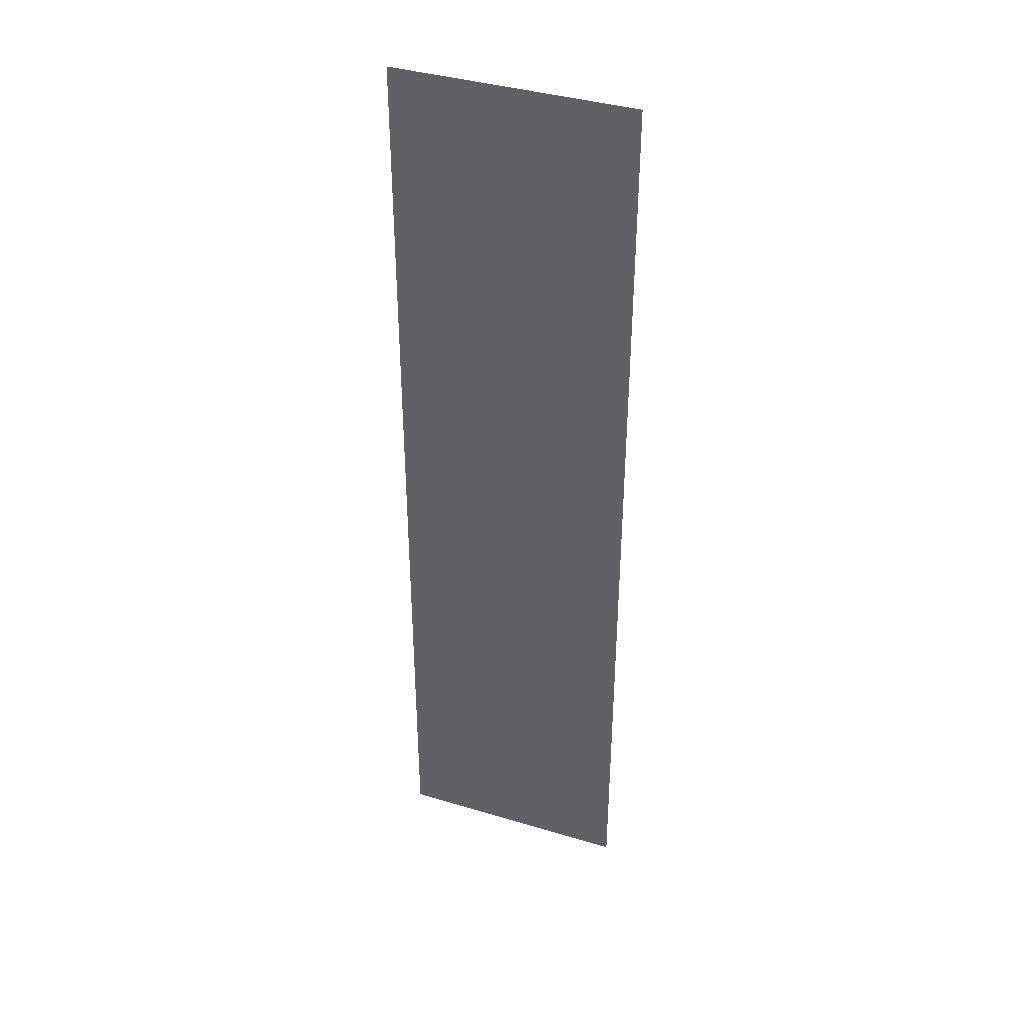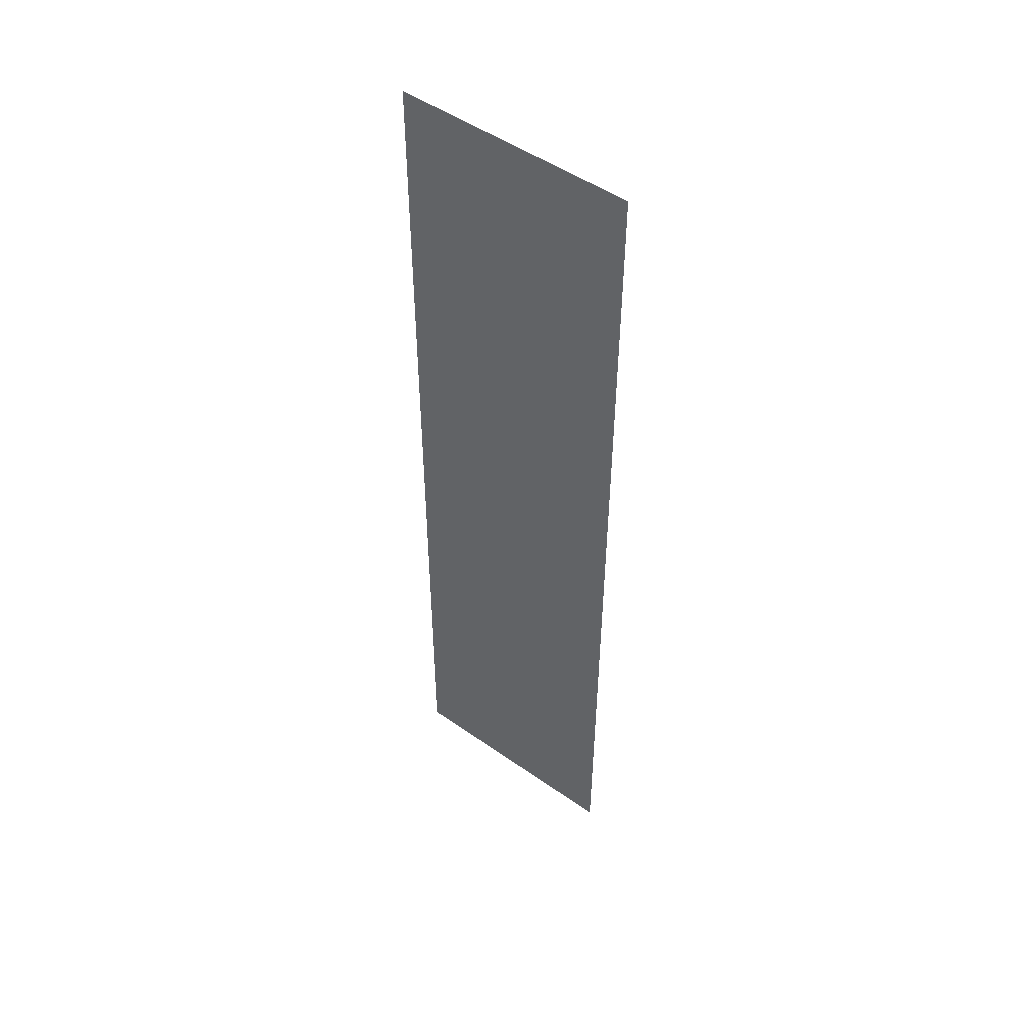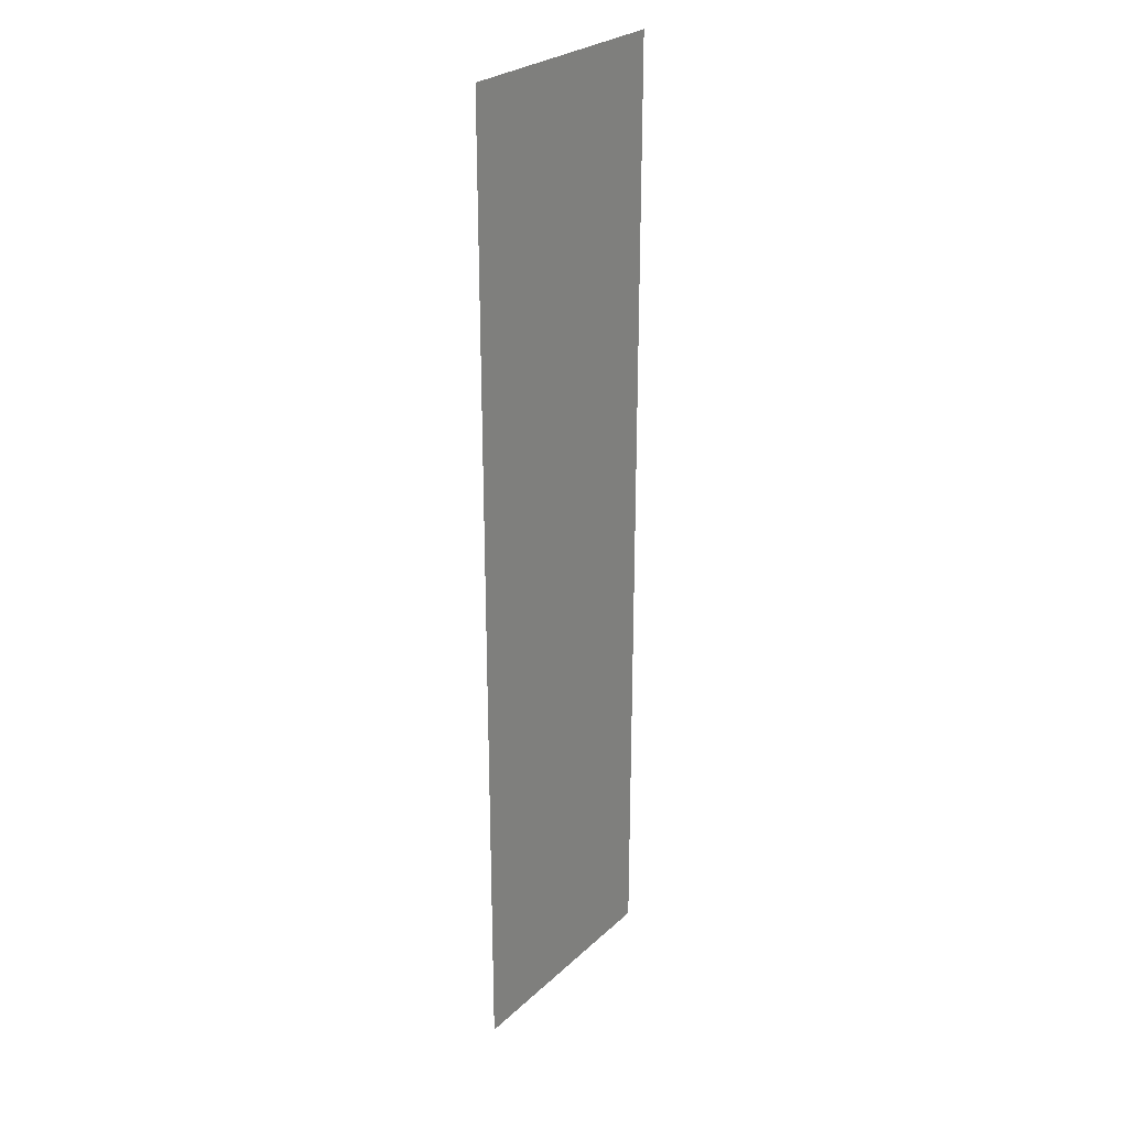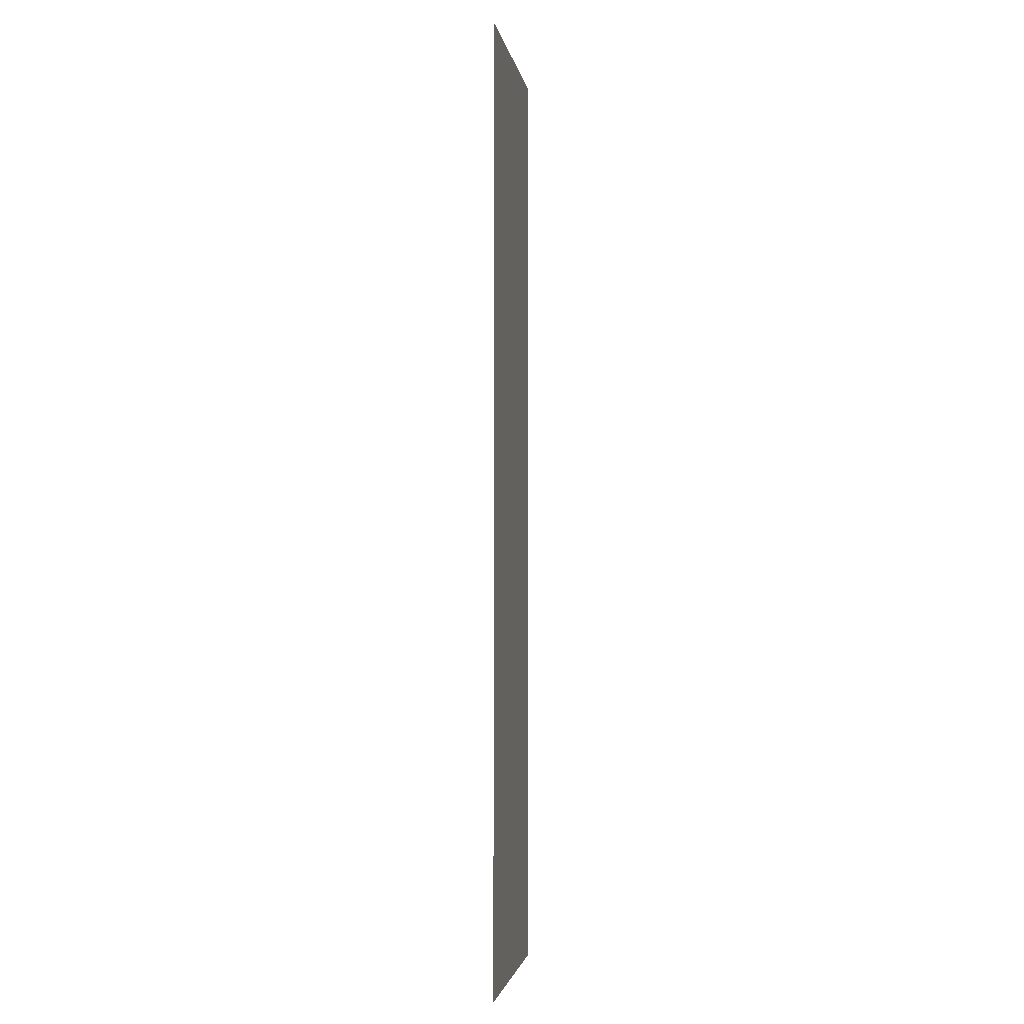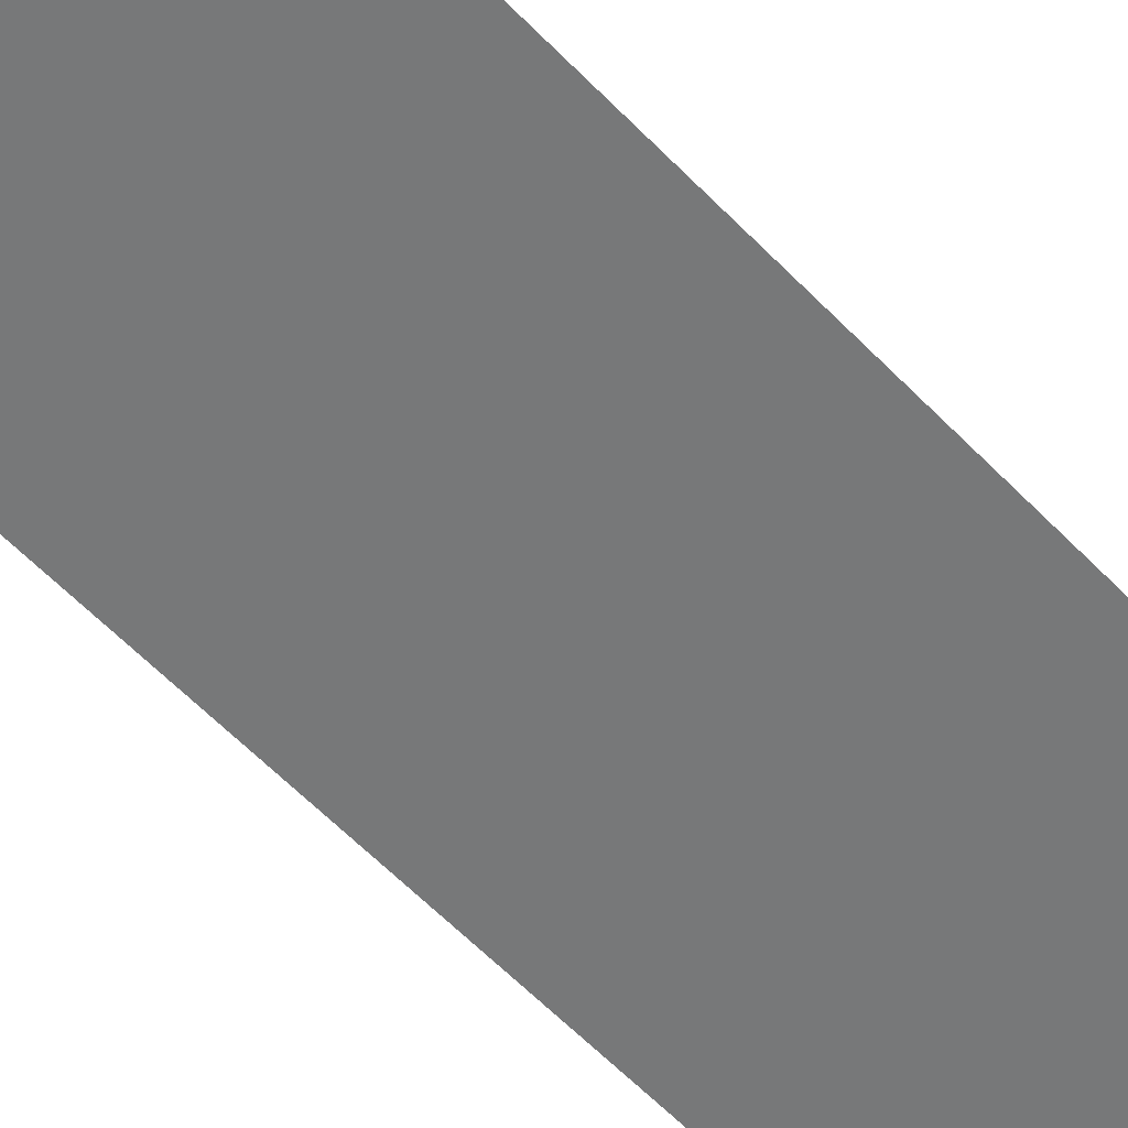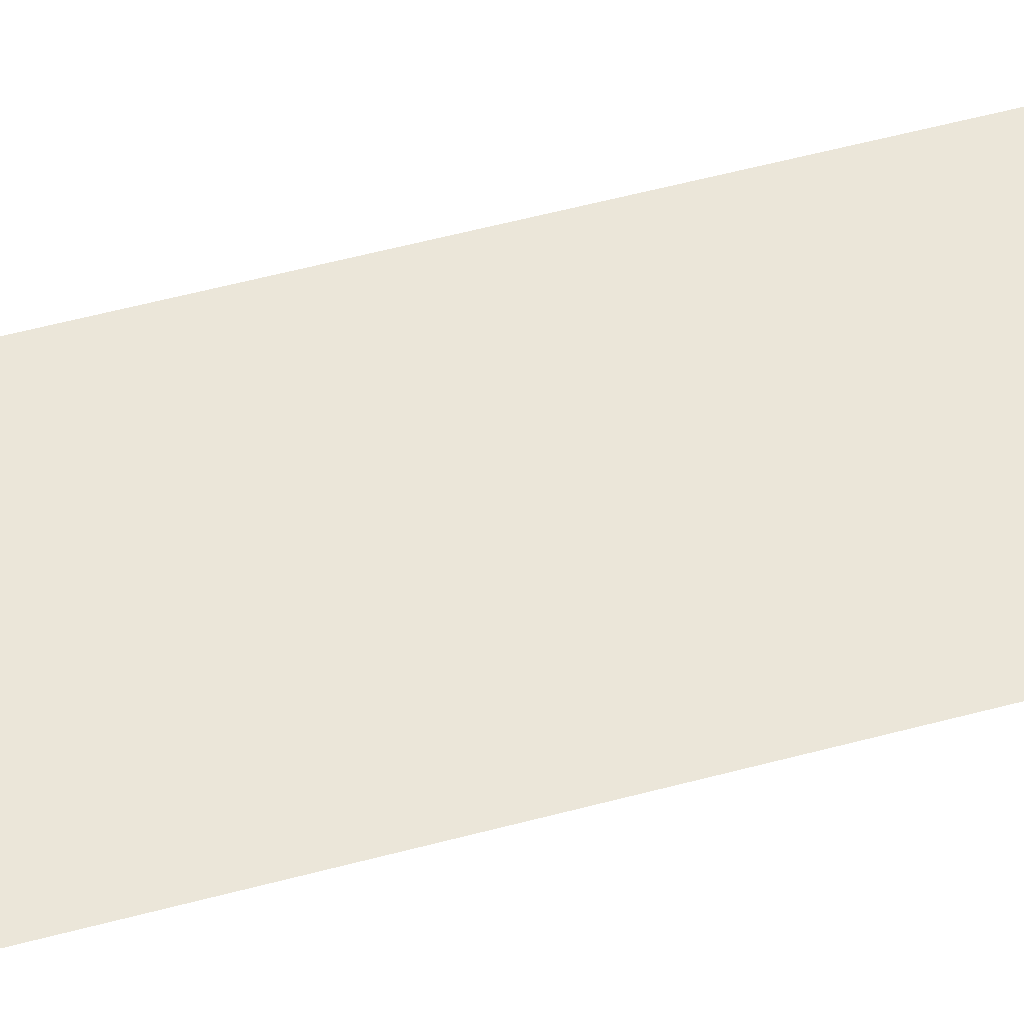
<metadata>
{"format":"obj","ext":"obj","renderer":"f3d","projection":"perspective","resolution":1024,"background":"white","views":[{"elev":39.1,"azim":-159.4,"up":"+Y"},{"elev":49.8,"azim":-142.3,"up":"+Y"},{"elev":27.1,"azim":-54.0,"up":"+Y"},{"elev":-2.6,"azim":-81.4,"up":"+Y"},{"elev":-57.3,"azim":-137.2,"up":"+Z"},{"elev":55.3,"azim":74.2,"up":"+Z"}]}
</metadata>
<code>
v -8.96 -13.12 0
v -9.28 -13.12 0
v -9.28 -12.8 0
v -8.96 -12.8 0
v -8.96 -13.44 0
v -9.28 -13.44 0
v -9.28 -13.12 0
v -8.96 -13.12 0
v -8.96 -13.76 0
v -9.28 -13.76 0
v -9.28 -13.44 0
v -8.96 -13.44 0
v -8.96 -14.08 0
v -9.28 -14.08 0
v -9.28 -13.76 0
v -8.96 -13.76 0
g Village_mesh_0011
f 1 2 3 4
f 5 6 7 8
f 9 10 11 12
f 13 14 15 16

</code>
